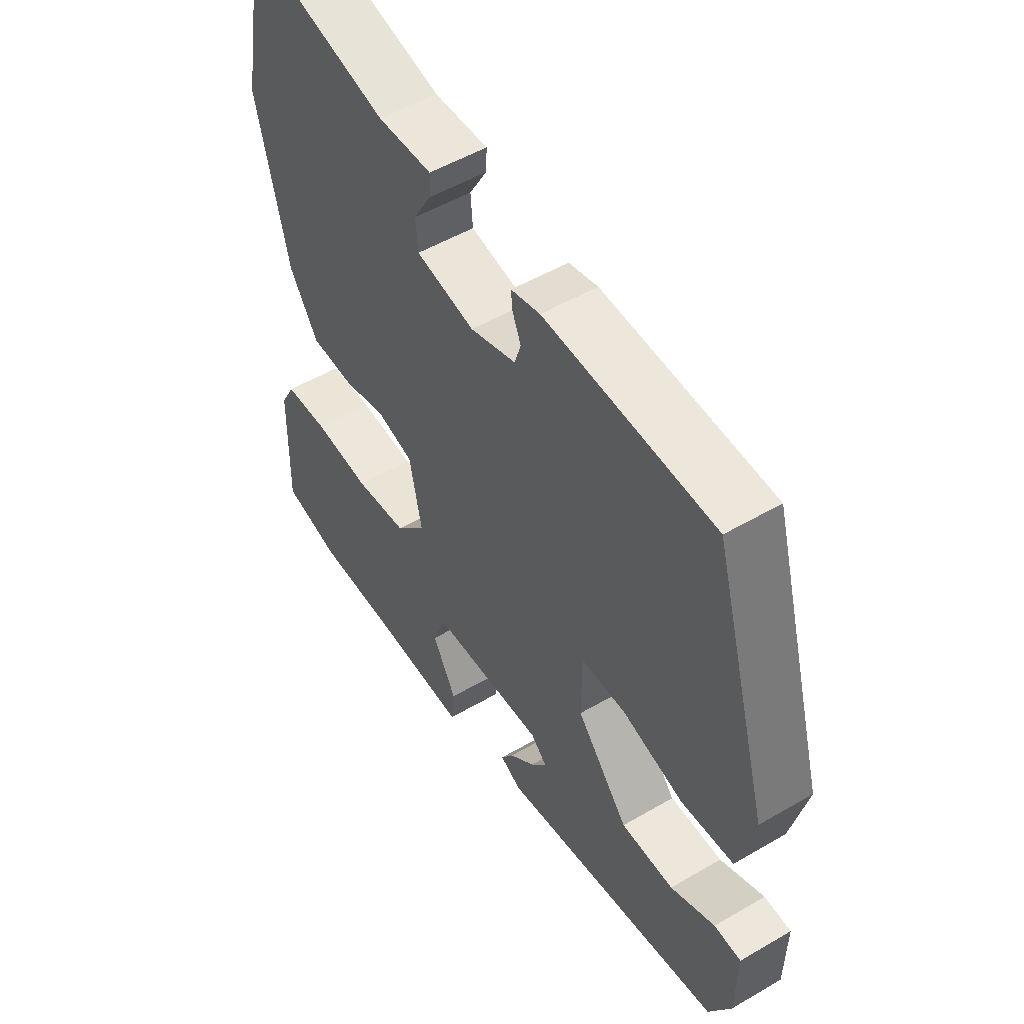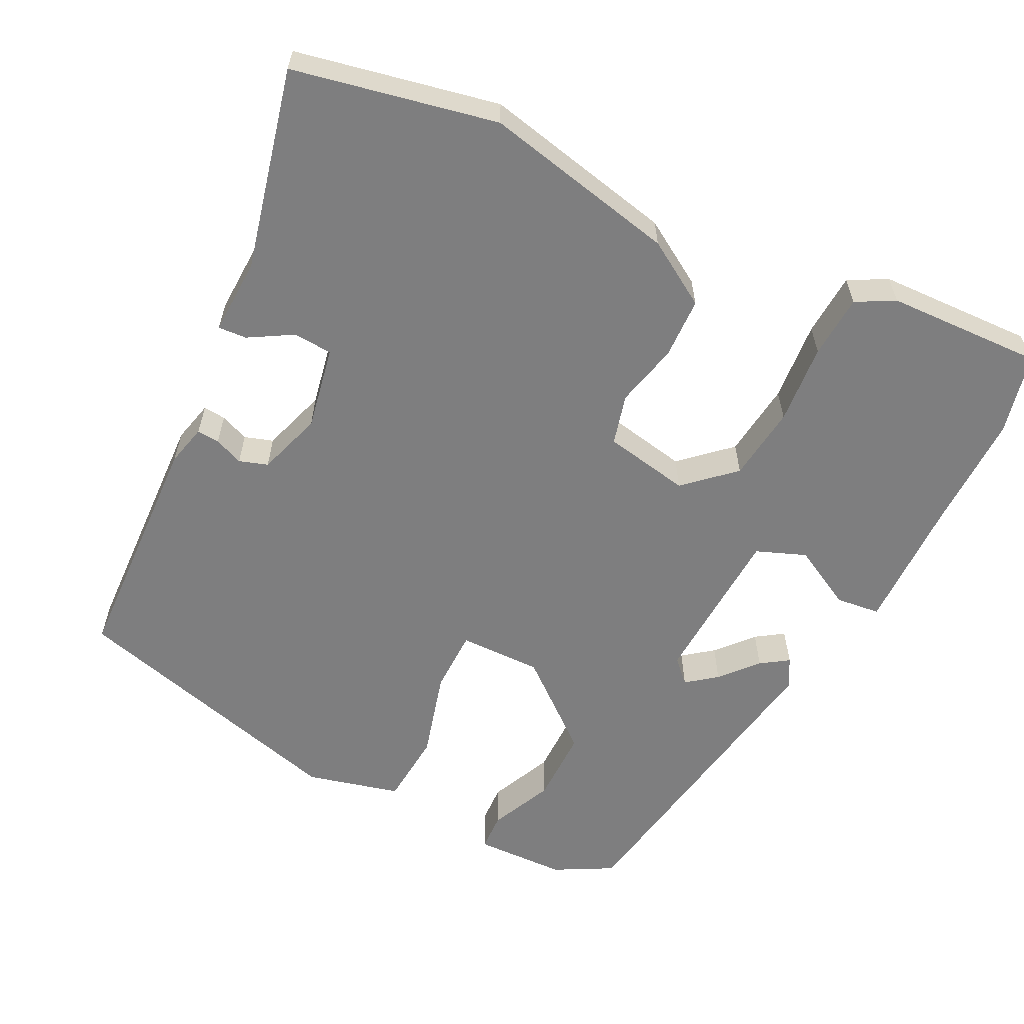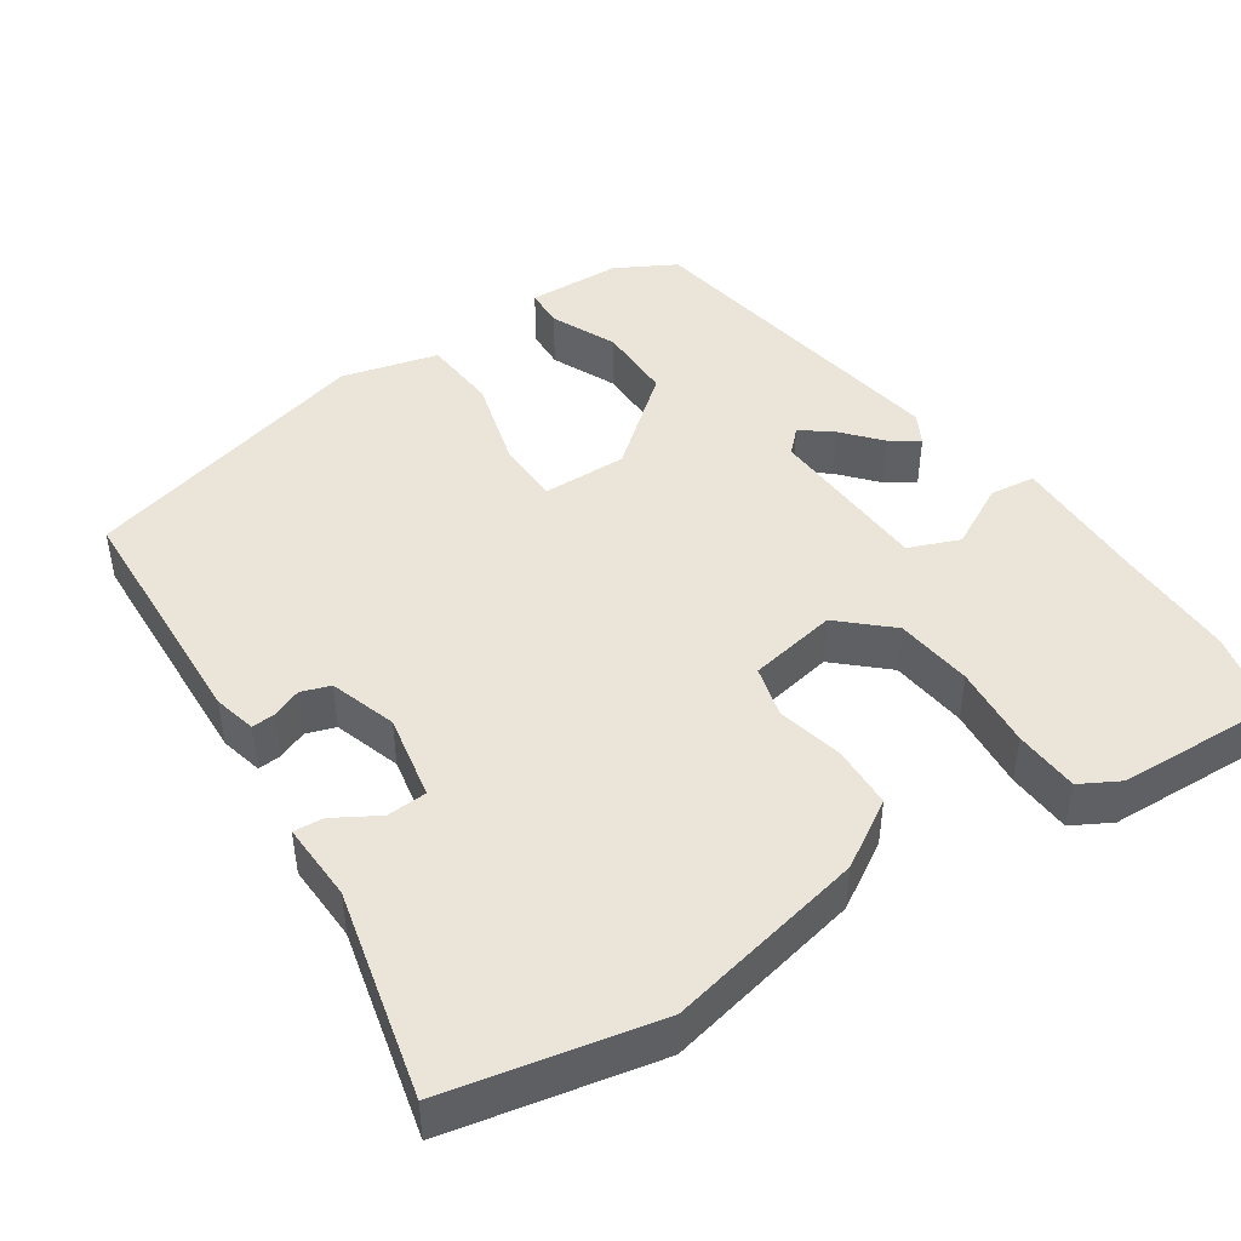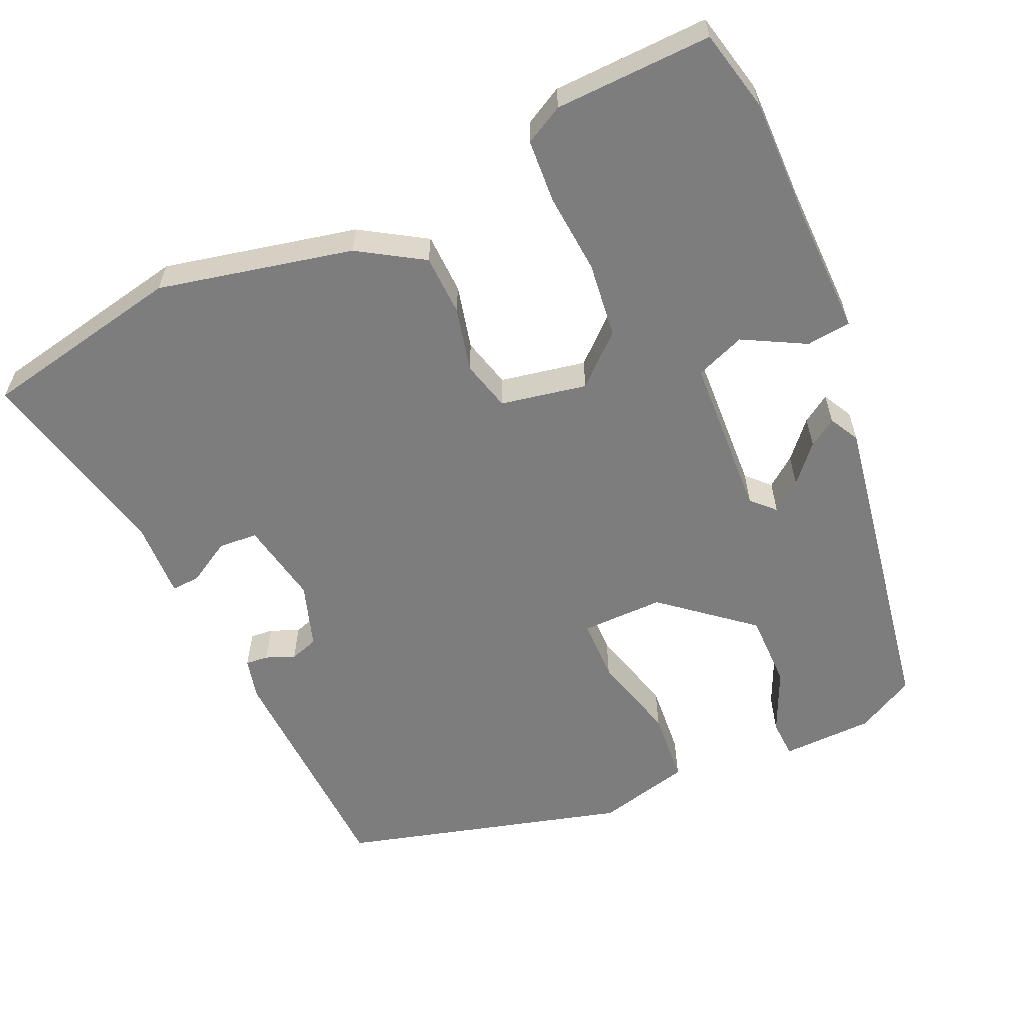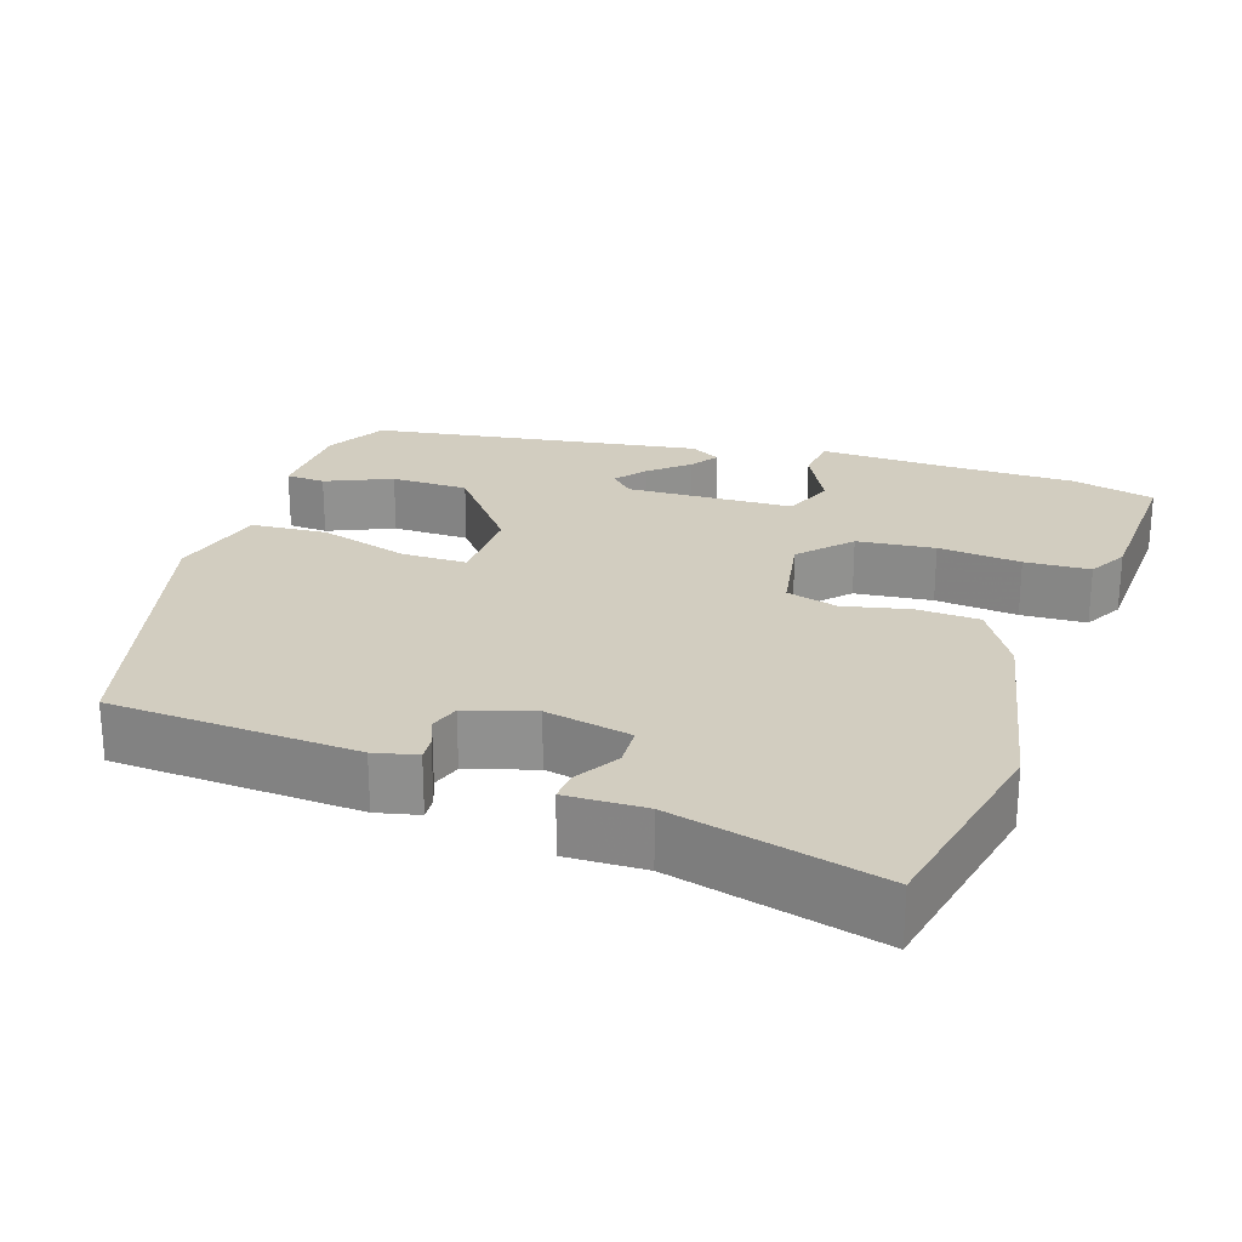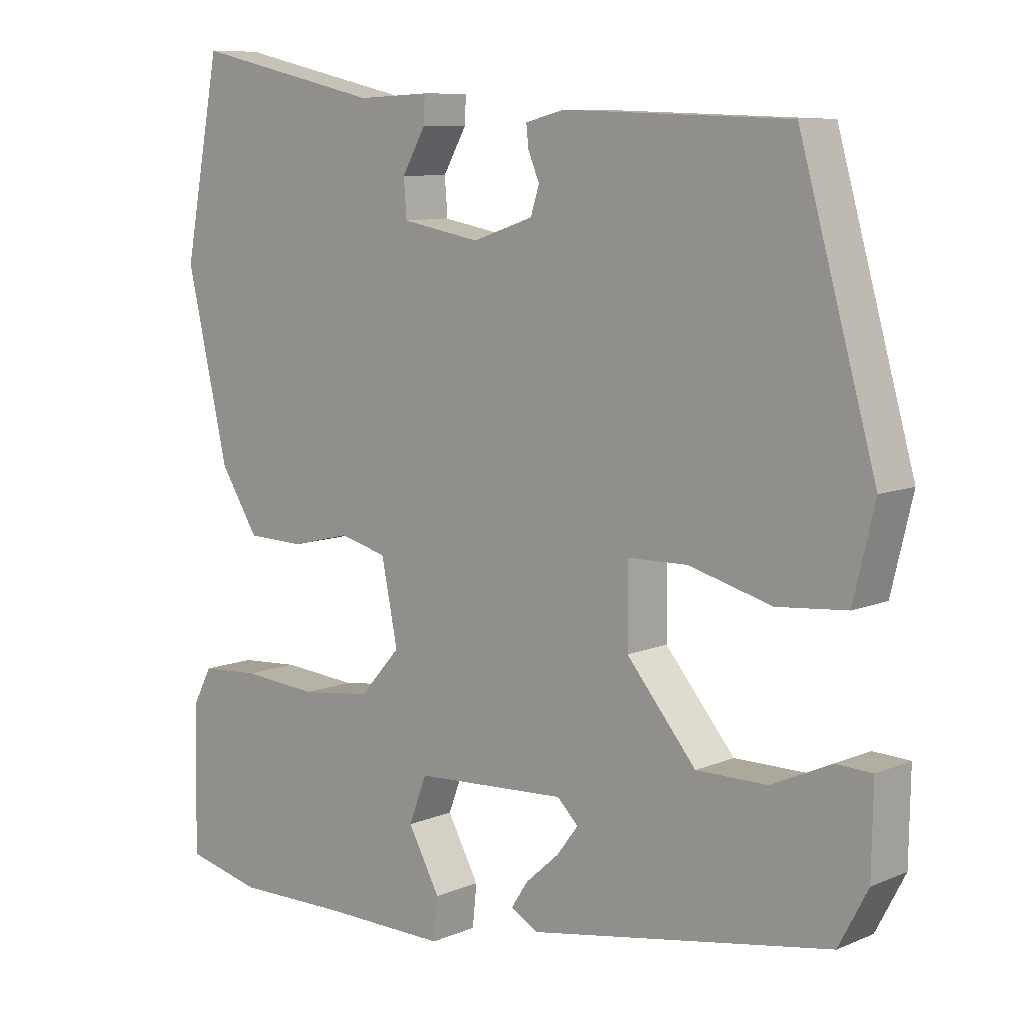
<metadata>
{"format":"obj","ext":"obj","renderer":"f3d","projection":"perspective","resolution":1024,"background":"white","views":[{"elev":52.3,"azim":-122.2,"up":"+Z"},{"elev":-59.5,"azim":64.2,"up":"+Y"},{"elev":45.2,"azim":57.1,"up":"+Y"},{"elev":-59.1,"azim":114.7,"up":"+Y"},{"elev":24.4,"azim":19.7,"up":"+Y"},{"elev":9.0,"azim":-137.8,"up":"+Z"}]}
</metadata>
<code>
v 0.487 0.07 0.57
v 0.539 0.07 0.3
v 0.48 0.07 0.043
v 0.426 0.07 -0.042
v 0.345 0.07 -0.044
v 0.26 0.07 -0.023
v 0.193 0.07 -0.04
v 0.17 0.07 -0.154
v 0.228 0.07 -0.219
v 0.328 0.07 -0.232
v 0.435 0.07 -0.224
v 0.519 0.07 -0.23
v 0.546 0.07 -0.281
v 0.551 0.07 -0.489
v 0.443 0.07 -0.513
v 0.285 0.07 -0.51
v 0.109 0.07 -0.511
v 0.103 0.07 -0.452
v 0.148 0.07 -0.37
v 0.123 0.07 -0.304
v -0.092 0.07 -0.291
v -0.122 0.07 -0.32
v -0.092 0.07 -0.36
v -0.044 0.07 -0.403
v -0.02 0.07 -0.44
v -0.06 0.07 -0.461
v -0.485 0.07 -0.385
v -0.526 0.07 -0.307
v -0.528 0.07 -0.185
v -0.477 0.07 -0.183
v -0.393 0.07 -0.222
v -0.293 0.07 -0.223
v -0.195 0.07 -0.107
v -0.195 0.07 0.003
v -0.279 0.07 0.005
v -0.396 0.07 -0.026
v -0.494 0.07 -0.017
v -0.524 0.07 0.108
v -0.416 0.07 0.486
v -0.097 0.07 0.496
v -0.042 0.07 0.482
v -0.045 0.07 0.452
v -0.061 0.07 0.414
v -0.049 0.07 0.376
v 0.037 0.07 0.347
v 0.148 0.07 0.367
v 0.152 0.07 0.419
v 0.119 0.07 0.477
v 0.117 0.07 0.515
v 0.219 0.07 0.51
v 0.487 0 0.57
v 0.539 0 0.3
v 0.48 0 0.043
v 0.426 0 -0.042
v 0.345 0 -0.044
v 0.26 0 -0.023
v 0.193 0 -0.04
v 0.17 0 -0.154
v 0.228 0 -0.219
v 0.328 0 -0.232
v 0.435 0 -0.224
v 0.519 0 -0.23
v 0.546 0 -0.281
v 0.551 0 -0.489
v 0.443 0 -0.513
v 0.285 0 -0.51
v 0.109 0 -0.511
v 0.103 0 -0.452
v 0.148 0 -0.37
v 0.123 0 -0.304
v -0.092 0 -0.291
v -0.122 0 -0.32
v -0.092 0 -0.36
v -0.044 0 -0.403
v -0.02 0 -0.44
v -0.06 0 -0.461
v -0.485 0 -0.385
v -0.526 0 -0.307
v -0.528 0 -0.185
v -0.477 0 -0.183
v -0.393 0 -0.222
v -0.293 0 -0.223
v -0.195 0 -0.107
v -0.195 0 0.003
v -0.279 0 0.005
v -0.396 0 -0.026
v -0.494 0 -0.017
v -0.524 0 0.108
v -0.416 0 0.486
v -0.097 0 0.496
v -0.042 0 0.482
v -0.045 0 0.452
v -0.061 0 0.414
v -0.049 0 0.376
v 0.037 0 0.347
v 0.148 0 0.367
v 0.152 0 0.419
v 0.119 0 0.477
v 0.117 0 0.515
v 0.219 0 0.51
f 47 48 49 50
f 46 47 50 1
f 40 41 42 43
f 40 43 44
f 39 40 44
f 38 39 44 45
f 35 36 37 38
f 34 35 38 45
f 28 29 30 31
f 28 31 32
f 27 28 32
f 26 27 32
f 23 24 25 26
f 22 23 26 32
f 21 22 32 33
f 16 17 18 19
f 16 19 20
f 15 16 20
f 14 15 20
f 13 14 20
f 10 11 12 13
f 9 10 13 20
f 8 9 20 21
f 3 4 5 6
f 3 6 7
f 46 1 2 3
f 46 3 7
f 33 34 45 46
f 21 33 46
f 7 8 21 46
f 100 99 98 97
f 51 100 97 96
f 93 92 91 90
f 94 93 90
f 94 90 89
f 95 94 89 88
f 88 87 86 85
f 95 88 85 84
f 81 80 79 78
f 82 81 78
f 82 78 77
f 82 77 76
f 76 75 74 73
f 82 76 73 72
f 83 82 72 71
f 69 68 67 66
f 70 69 66
f 70 66 65
f 70 65 64
f 70 64 63
f 63 62 61 60
f 70 63 60 59
f 71 70 59 58
f 56 55 54 53
f 57 56 53
f 53 52 51 96
f 57 53 96
f 96 95 84 83
f 96 83 71
f 96 71 58 57
f 1 51 52 2
f 2 52 53 3
f 3 53 54 4
f 4 54 55 5
f 5 55 56 6
f 6 56 57 7
f 7 57 58 8
f 8 58 59 9
f 9 59 60 10
f 10 60 61 11
f 11 61 62 12
f 12 62 63 13
f 13 63 64 14
f 14 64 65 15
f 15 65 66 16
f 16 66 67 17
f 17 67 68 18
f 18 68 69 19
f 19 69 70 20
f 20 70 71 21
f 21 71 72 22
f 22 72 73 23
f 23 73 74 24
f 24 74 75 25
f 25 75 76 26
f 26 76 77 27
f 27 77 78 28
f 28 78 79 29
f 29 79 80 30
f 30 80 81 31
f 31 81 82 32
f 32 82 83 33
f 33 83 84 34
f 34 84 85 35
f 35 85 86 36
f 36 86 87 37
f 37 87 88 38
f 38 88 89 39
f 39 89 90 40
f 40 90 91 41
f 41 91 92 42
f 42 92 93 43
f 43 93 94 44
f 44 94 95 45
f 45 95 96 46
f 46 96 97 47
f 47 97 98 48
f 48 98 99 49
f 49 99 100 50
f 50 100 51 1

</code>
